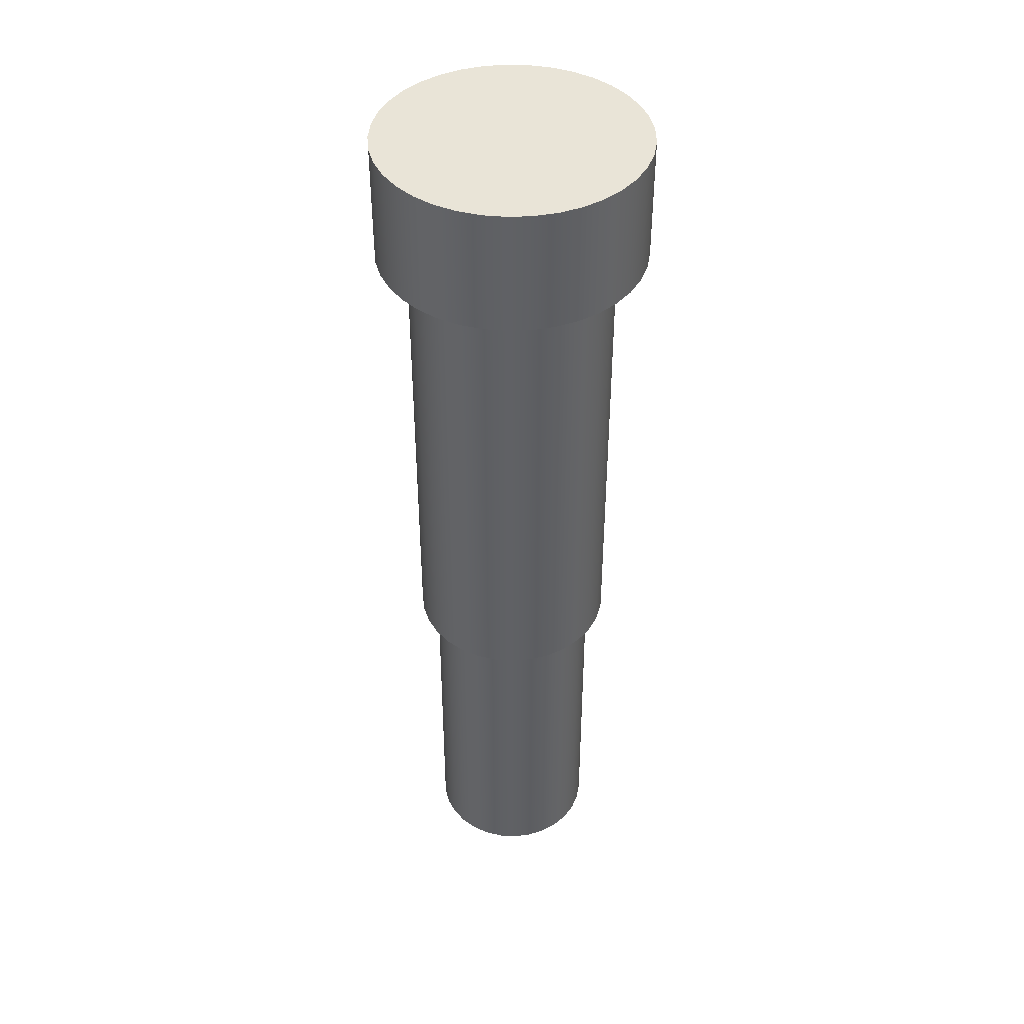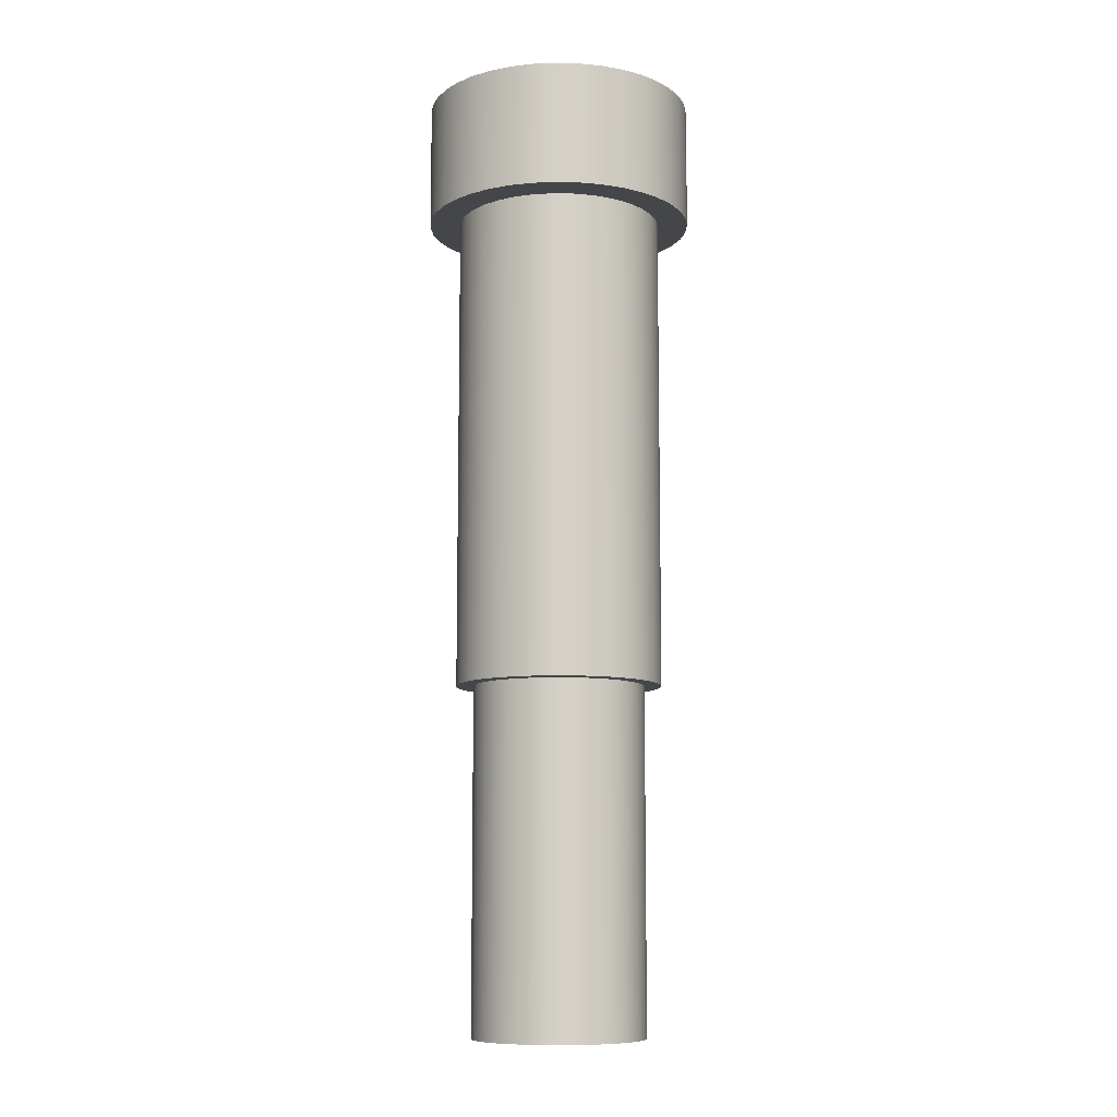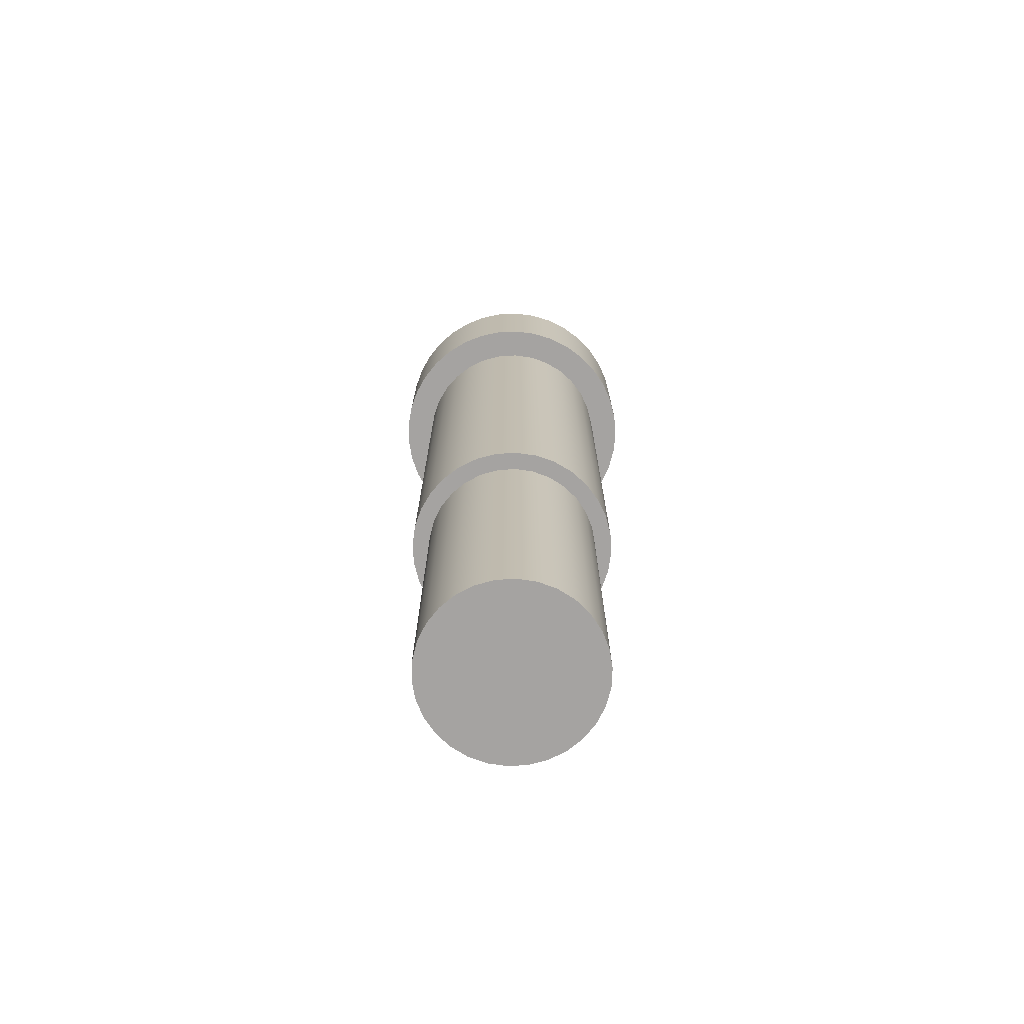
<metadata>
{"format":"obj","ext":"obj","renderer":"f3d","projection":"perspective","resolution":1024,"background":"white","views":[{"elev":42.8,"azim":-68.7,"up":"+Z"},{"elev":-9.8,"azim":-20.5,"up":"+Z"},{"elev":-73.1,"azim":-92.4,"up":"+Z"}]}
</metadata>
<code>
v -0.195 -2.388e-17 1.2
v -0.1922 0.03296 1.2
v -0.1839 0.06496 1.2
v -0.1702 0.0951 1.2
v -0.1517 0.1225 1.2
v -0.1288 0.1464 1.2
v -0.1022 0.166 1.2
v -0.07271 0.1809 1.2
v -0.04108 0.1906 1.2
v -0.008276 0.1948 1.2
v 0.02477 0.1934 1.2
v 0.0571 0.1865 1.2
v 0.08779 0.1741 1.2
v 0.116 0.1568 1.2
v 0.1408 0.1349 1.2
v 0.1616 0.1092 1.2
v 0.1777 0.08032 1.2
v 0.1887 0.04914 1.2
v 0.1943 0.01654 1.2
v 0.1943 -0.01654 1.2
v 0.1887 -0.04914 1.2
v 0.1777 -0.08032 1.2
v 0.1616 -0.1092 1.2
v 0.1408 -0.1349 1.2
v 0.116 -0.1568 1.2
v 0.08779 -0.1741 1.2
v 0.0571 -0.1865 1.2
v 0.02477 -0.1934 1.2
v -0.008276 -0.1948 1.2
v -0.04108 -0.1906 1.2
v -0.07271 -0.1809 1.2
v -0.1022 -0.166 1.2
v -0.1288 -0.1464 1.2
v -0.1517 -0.1225 1.2
v -0.1702 -0.0951 1.2
v -0.1839 -0.06496 1.2
v -0.1922 -0.03296 1.2
v -0.15 -1.837e-17 1.2
v -0.1471 -0.02926 1.2
v -0.1386 -0.0574 1.2
v -0.1247 -0.08334 1.2
v -0.1061 -0.1061 1.2
v -0.08334 -0.1247 1.2
v -0.0574 -0.1386 1.2
v -0.02926 -0.1471 1.2
v 9.185e-18 -0.15 1.2
v 0.02926 -0.1471 1.2
v 0.0574 -0.1386 1.2
v 0.08334 -0.1247 1.2
v 0.1061 -0.1061 1.2
v 0.1247 -0.08334 1.2
v 0.1386 -0.0574 1.2
v 0.1471 -0.02926 1.2
v 0.15 0 1.2
v 0.1471 0.02926 1.2
v 0.1386 0.0574 1.2
v 0.1247 0.08334 1.2
v 0.1061 0.1061 1.2
v 0.08334 0.1247 1.2
v 0.0574 0.1386 1.2
v 0.02926 0.1471 1.2
v 9.185e-18 0.15 1.2
v -0.02926 0.1471 1.2
v -0.0574 0.1386 1.2
v -0.08334 0.1247 1.2
v -0.1061 0.1061 1.2
v -0.1247 0.08334 1.2
v -0.1386 0.0574 1.2
v -0.1471 0.02926 1.2
v -0.195 -2.388e-17 1.38
v -0.1922 0.03296 1.38
v -0.1839 0.06496 1.38
v -0.1702 0.0951 1.38
v -0.1517 0.1225 1.38
v -0.1288 0.1464 1.38
v -0.1022 0.166 1.38
v -0.07271 0.1809 1.38
v -0.04108 0.1906 1.38
v -0.008276 0.1948 1.38
v 0.02477 0.1934 1.38
v 0.0571 0.1865 1.38
v 0.08779 0.1741 1.38
v 0.116 0.1568 1.38
v 0.1408 0.1349 1.38
v 0.1616 0.1092 1.38
v 0.1777 0.08032 1.38
v 0.1887 0.04914 1.38
v 0.1943 0.01654 1.38
v 0.1943 -0.01654 1.38
v 0.1887 -0.04914 1.38
v 0.1777 -0.08032 1.38
v 0.1616 -0.1092 1.38
v 0.1408 -0.1349 1.38
v 0.116 -0.1568 1.38
v 0.08779 -0.1741 1.38
v 0.0571 -0.1865 1.38
v 0.02477 -0.1934 1.38
v -0.008276 -0.1948 1.38
v -0.04108 -0.1906 1.38
v -0.07271 -0.1809 1.38
v -0.1022 -0.166 1.38
v -0.1288 -0.1464 1.38
v -0.1517 -0.1225 1.38
v -0.1702 -0.0951 1.38
v -0.1839 -0.06496 1.38
v -0.1922 -0.03296 1.38
v -0.195 -2.388e-17 1.2
v -0.1922 -0.03296 1.2
v -0.1839 -0.06496 1.2
v -0.1702 -0.0951 1.2
v -0.1517 -0.1225 1.2
v -0.1288 -0.1464 1.2
v -0.1022 -0.166 1.2
v -0.07271 -0.1809 1.2
v -0.04108 -0.1906 1.2
v -0.008276 -0.1948 1.2
v 0.02477 -0.1934 1.2
v 0.0571 -0.1865 1.2
v 0.08779 -0.1741 1.2
v 0.116 -0.1568 1.2
v 0.1408 -0.1349 1.2
v 0.1616 -0.1092 1.2
v 0.1777 -0.08032 1.2
v 0.1887 -0.04914 1.2
v 0.1943 -0.01654 1.2
v 0.1943 0.01654 1.2
v 0.1887 0.04914 1.2
v 0.1777 0.08032 1.2
v 0.1616 0.1092 1.2
v 0.1408 0.1349 1.2
v 0.116 0.1568 1.2
v 0.08779 0.1741 1.2
v 0.0571 0.1865 1.2
v 0.02477 0.1934 1.2
v -0.008276 0.1948 1.2
v -0.04108 0.1906 1.2
v -0.07271 0.1809 1.2
v -0.1022 0.166 1.2
v -0.1288 0.1464 1.2
v -0.1517 0.1225 1.2
v -0.1702 0.0951 1.2
v -0.1839 0.06496 1.2
v -0.1922 0.03296 1.2
v -0.195 -2.388e-17 1.2
v -0.195 -2.388e-17 1.38
v -0.195 -2.388e-17 1.38
v -0.1922 -0.03296 1.38
v -0.1839 -0.06496 1.38
v -0.1702 -0.0951 1.38
v -0.1517 -0.1225 1.38
v -0.1288 -0.1464 1.38
v -0.1022 -0.166 1.38
v -0.07271 -0.1809 1.38
v -0.04108 -0.1906 1.38
v -0.008276 -0.1948 1.38
v 0.02477 -0.1934 1.38
v 0.0571 -0.1865 1.38
v 0.08779 -0.1741 1.38
v 0.116 -0.1568 1.38
v 0.1408 -0.1349 1.38
v 0.1616 -0.1092 1.38
v 0.1777 -0.08032 1.38
v 0.1887 -0.04914 1.38
v 0.1943 -0.01654 1.38
v 0.1943 0.01654 1.38
v 0.1887 0.04914 1.38
v 0.1777 0.08032 1.38
v 0.1616 0.1092 1.38
v 0.1408 0.1349 1.38
v 0.116 0.1568 1.38
v 0.08779 0.1741 1.38
v 0.0571 0.1865 1.38
v 0.02477 0.1934 1.38
v -0.008276 0.1948 1.38
v -0.04108 0.1906 1.38
v -0.07271 0.1809 1.38
v -0.1022 0.166 1.38
v -0.1288 0.1464 1.38
v -0.1517 0.1225 1.38
v -0.1702 0.0951 1.38
v -0.1839 0.06496 1.38
v -0.1922 0.03296 1.38
v -0.15 -1.837e-17 0.5
v -0.1471 0.02926 0.5
v -0.1386 0.0574 0.5
v -0.1247 0.08334 0.5
v -0.1061 0.1061 0.5
v -0.08334 0.1247 0.5
v -0.0574 0.1386 0.5
v -0.02926 0.1471 0.5
v 9.185e-18 0.15 0.5
v 0.02926 0.1471 0.5
v 0.0574 0.1386 0.5
v 0.08334 0.1247 0.5
v 0.1061 0.1061 0.5
v 0.1247 0.08334 0.5
v 0.1386 0.0574 0.5
v 0.1471 0.02926 0.5
v 0.15 0 0.5
v 0.1471 -0.02926 0.5
v 0.1386 -0.0574 0.5
v 0.1247 -0.08334 0.5
v 0.1061 -0.1061 0.5
v 0.08334 -0.1247 0.5
v 0.0574 -0.1386 0.5
v 0.02926 -0.1471 0.5
v 9.185e-18 -0.15 0.5
v -0.02926 -0.1471 0.5
v -0.0574 -0.1386 0.5
v -0.08334 -0.1247 0.5
v -0.1061 -0.1061 0.5
v -0.1247 -0.08334 0.5
v -0.1386 -0.0574 0.5
v -0.1471 -0.02926 0.5
v -0.125 -1.531e-17 0.5
v -0.1223 -0.02599 0.5
v -0.1142 -0.05084 0.5
v -0.1011 -0.07347 0.5
v -0.08364 -0.09289 0.5
v -0.0625 -0.1083 0.5
v -0.03863 -0.1189 0.5
v -0.01307 -0.1243 0.5
v 0.01307 -0.1243 0.5
v 0.03863 -0.1189 0.5
v 0.0625 -0.1083 0.5
v 0.08364 -0.09289 0.5
v 0.1011 -0.07347 0.5
v 0.1142 -0.05084 0.5
v 0.1223 -0.02599 0.5
v 0.125 0 0.5
v 0.1223 0.02599 0.5
v 0.1142 0.05084 0.5
v 0.1011 0.07347 0.5
v 0.08364 0.09289 0.5
v 0.0625 0.1083 0.5
v 0.03863 0.1189 0.5
v 0.01307 0.1243 0.5
v -0.01307 0.1243 0.5
v -0.03863 0.1189 0.5
v -0.0625 0.1083 0.5
v -0.08364 0.09289 0.5
v -0.1011 0.07347 0.5
v -0.1142 0.05084 0.5
v -0.1223 0.02599 0.5
v -0.15 -1.837e-17 1.2
v -0.1471 0.02926 1.2
v -0.1386 0.0574 1.2
v -0.1247 0.08334 1.2
v -0.1061 0.1061 1.2
v -0.08334 0.1247 1.2
v -0.0574 0.1386 1.2
v -0.02926 0.1471 1.2
v 9.185e-18 0.15 1.2
v 0.02926 0.1471 1.2
v 0.0574 0.1386 1.2
v 0.08334 0.1247 1.2
v 0.1061 0.1061 1.2
v 0.1247 0.08334 1.2
v 0.1386 0.0574 1.2
v 0.1471 0.02926 1.2
v 0.15 0 1.2
v 0.1471 -0.02926 1.2
v 0.1386 -0.0574 1.2
v 0.1247 -0.08334 1.2
v 0.1061 -0.1061 1.2
v 0.08334 -0.1247 1.2
v 0.0574 -0.1386 1.2
v 0.02926 -0.1471 1.2
v 9.185e-18 -0.15 1.2
v -0.02926 -0.1471 1.2
v -0.0574 -0.1386 1.2
v -0.08334 -0.1247 1.2
v -0.1061 -0.1061 1.2
v -0.1247 -0.08334 1.2
v -0.1386 -0.0574 1.2
v -0.1471 -0.02926 1.2
v -0.15 -1.837e-17 0.5
v -0.1471 -0.02926 0.5
v -0.1386 -0.0574 0.5
v -0.1247 -0.08334 0.5
v -0.1061 -0.1061 0.5
v -0.08334 -0.1247 0.5
v -0.0574 -0.1386 0.5
v -0.02926 -0.1471 0.5
v 9.185e-18 -0.15 0.5
v 0.02926 -0.1471 0.5
v 0.0574 -0.1386 0.5
v 0.08334 -0.1247 0.5
v 0.1061 -0.1061 0.5
v 0.1247 -0.08334 0.5
v 0.1386 -0.0574 0.5
v 0.1471 -0.02926 0.5
v 0.15 0 0.5
v 0.1471 0.02926 0.5
v 0.1386 0.0574 0.5
v 0.1247 0.08334 0.5
v 0.1061 0.1061 0.5
v 0.08334 0.1247 0.5
v 0.0574 0.1386 0.5
v 0.02926 0.1471 0.5
v 9.185e-18 0.15 0.5
v -0.02926 0.1471 0.5
v -0.0574 0.1386 0.5
v -0.08334 0.1247 0.5
v -0.1061 0.1061 0.5
v -0.1247 0.08334 0.5
v -0.1386 0.0574 0.5
v -0.1471 0.02926 0.5
v -0.15 -1.837e-17 0.5
v -0.15 -1.837e-17 1.2
v -0.125 -1.531e-17 0.5
v -0.1223 0.02599 0.5
v -0.1142 0.05084 0.5
v -0.1011 0.07347 0.5
v -0.08364 0.09289 0.5
v -0.0625 0.1083 0.5
v -0.03863 0.1189 0.5
v -0.01307 0.1243 0.5
v 0.01307 0.1243 0.5
v 0.03863 0.1189 0.5
v 0.0625 0.1083 0.5
v 0.08364 0.09289 0.5
v 0.1011 0.07347 0.5
v 0.1142 0.05084 0.5
v 0.1223 0.02599 0.5
v 0.125 0 0.5
v 0.1223 -0.02599 0.5
v 0.1142 -0.05084 0.5
v 0.1011 -0.07347 0.5
v 0.08364 -0.09289 0.5
v 0.0625 -0.1083 0.5
v 0.03863 -0.1189 0.5
v 0.01307 -0.1243 0.5
v -0.01307 -0.1243 0.5
v -0.03863 -0.1189 0.5
v -0.0625 -0.1083 0.5
v -0.08364 -0.09289 0.5
v -0.1011 -0.07347 0.5
v -0.1142 -0.05084 0.5
v -0.1223 -0.02599 0.5
v -0.125 -1.531e-17 0
v -0.1223 -0.02599 0
v -0.1142 -0.05084 0
v -0.1011 -0.07347 0
v -0.08364 -0.09289 0
v -0.0625 -0.1083 0
v -0.03863 -0.1189 0
v -0.01307 -0.1243 0
v 0.01307 -0.1243 0
v 0.03863 -0.1189 0
v 0.0625 -0.1083 0
v 0.08364 -0.09289 0
v 0.1011 -0.07347 0
v 0.1142 -0.05084 0
v 0.1223 -0.02599 0
v 0.125 0 0
v 0.1223 0.02599 0
v 0.1142 0.05084 0
v 0.1011 0.07347 0
v 0.08364 0.09289 0
v 0.0625 0.1083 0
v 0.03863 0.1189 0
v 0.01307 0.1243 0
v -0.01307 0.1243 0
v -0.03863 0.1189 0
v -0.0625 0.1083 0
v -0.08364 0.09289 0
v -0.1011 0.07347 0
v -0.1142 0.05084 0
v -0.1223 0.02599 0
v -0.125 -1.531e-17 0
v -0.125 -1.531e-17 0.5
v -0.125 -1.531e-17 0
v -0.1223 0.02599 0
v -0.1142 0.05084 0
v -0.1011 0.07347 0
v -0.08364 0.09289 0
v -0.0625 0.1083 0
v -0.03863 0.1189 0
v -0.01307 0.1243 0
v 0.01307 0.1243 0
v 0.03863 0.1189 0
v 0.0625 0.1083 0
v 0.08364 0.09289 0
v 0.1011 0.07347 0
v 0.1142 0.05084 0
v 0.1223 0.02599 0
v 0.125 0 0
v 0.1223 -0.02599 0
v 0.1142 -0.05084 0
v 0.1011 -0.07347 0
v 0.08364 -0.09289 0
v 0.0625 -0.1083 0
v 0.03863 -0.1189 0
v 0.01307 -0.1243 0
v -0.01307 -0.1243 0
v -0.03863 -0.1189 0
v -0.0625 -0.1083 0
v -0.08364 -0.09289 0
v -0.1011 -0.07347 0
v -0.1142 -0.05084 0
v -0.1223 -0.02599 0
g f637d32e-e2df-11ea-b4cb-54bf646e7e1f
f 37 1 38
f 38 1 2
f 38 2 69
f 69 2 3
f 69 3 68
f 68 3 4
f 68 4 67
f 67 4 5
f 67 5 66
f 66 5 6
f 66 6 65
f 65 6 7
f 65 7 64
f 64 7 8
f 64 8 9
f 64 9 63
f 63 9 10
f 63 10 62
f 62 10 11
f 62 11 61
f 61 11 12
f 61 12 60
f 60 12 13
f 60 13 59
f 59 13 14
f 59 14 58
f 58 14 15
f 58 15 57
f 57 15 16
f 57 16 17
f 57 17 56
f 56 17 18
f 56 18 55
f 55 18 19
f 55 19 54
f 54 19 20
f 54 20 53
f 53 20 21
f 53 21 52
f 52 21 22
f 52 22 51
f 51 22 23
f 51 23 24
f 51 24 50
f 50 24 25
f 50 25 49
f 49 25 26
f 49 26 48
f 48 26 27
f 48 27 47
f 47 27 28
f 47 28 46
f 46 28 29
f 46 29 45
f 45 29 30
f 45 30 44
f 44 30 31
f 44 31 32
f 44 32 43
f 43 32 33
f 43 33 42
f 42 33 34
f 42 34 41
f 41 34 35
f 41 35 40
f 40 35 36
f 40 36 39
f 39 36 37
f 39 37 38
g f63d77f6-e2df-11ea-9ad3-54bf646e7e1f
f 71 143 70
f 70 143 144
f 145 107 106
f 106 107 108
f 106 108 105
f 105 108 109
f 105 109 104
f 104 109 110
f 104 110 103
f 103 110 111
f 103 111 102
f 102 111 112
f 102 112 101
f 101 112 113
f 101 113 100
f 100 113 114
f 100 114 99
f 99 114 115
f 99 115 98
f 98 115 116
f 98 116 97
f 97 116 117
f 97 117 96
f 96 117 118
f 96 118 95
f 95 118 119
f 95 119 94
f 94 119 120
f 94 120 93
f 93 120 121
f 93 121 92
f 92 121 122
f 92 122 91
f 91 122 123
f 91 123 90
f 90 123 124
f 90 124 89
f 89 124 125
f 89 125 88
f 88 125 126
f 88 126 87
f 87 126 127
f 87 127 86
f 86 127 128
f 86 128 85
f 85 128 129
f 85 129 84
f 84 129 130
f 84 130 83
f 83 130 131
f 83 131 82
f 82 131 132
f 82 132 81
f 81 132 133
f 81 133 80
f 80 133 134
f 80 134 79
f 79 134 135
f 79 135 78
f 78 135 136
f 78 136 77
f 77 136 137
f 77 137 76
f 76 137 138
f 76 138 75
f 75 138 139
f 75 139 74
f 74 139 140
f 74 140 73
f 73 140 141
f 73 141 72
f 72 141 142
f 72 142 71
f 71 142 143
g f64343de-e2df-11ea-ba64-54bf646e7e1f
f 147 164 146
f 146 164 165
f 146 165 182
f 182 165 166
f 182 166 181
f 181 166 167
f 181 167 180
f 180 167 168
f 180 168 179
f 179 168 169
f 179 169 178
f 178 169 170
f 178 170 177
f 177 170 171
f 177 171 176
f 176 171 172
f 176 172 175
f 175 172 173
f 175 173 174
f 164 147 163
f 163 147 148
f 163 148 162
f 162 148 149
f 162 149 161
f 161 149 150
f 161 150 160
f 160 150 151
f 160 151 159
f 159 151 152
f 159 152 158
f 158 152 153
f 158 153 157
f 157 153 154
f 157 154 156
f 156 154 155
g f5971106-e2df-11ea-ace6-54bf646e7e1f
f 214 183 215
f 215 183 184
f 215 184 244
f 244 184 185
f 244 185 243
f 243 185 186
f 243 186 242
f 242 186 187
f 242 187 241
f 241 187 188
f 241 188 240
f 240 188 189
f 240 189 239
f 239 189 190
f 239 190 238
f 238 190 191
f 238 191 237
f 237 191 192
f 237 192 236
f 236 192 193
f 236 193 235
f 235 193 194
f 235 194 234
f 234 194 195
f 234 195 233
f 233 195 196
f 233 196 232
f 232 196 197
f 232 197 231
f 231 197 198
f 231 198 230
f 230 198 199
f 230 199 200
f 230 200 229
f 229 200 201
f 229 201 228
f 228 201 202
f 228 202 227
f 227 202 203
f 227 203 226
f 226 203 204
f 226 204 225
f 225 204 205
f 225 205 224
f 224 205 206
f 224 206 223
f 223 206 207
f 223 207 222
f 222 207 208
f 222 208 221
f 221 208 209
f 221 209 220
f 220 209 210
f 220 210 219
f 219 210 211
f 219 211 218
f 218 211 212
f 218 212 217
f 217 212 213
f 217 213 216
f 216 213 214
f 216 214 215
g f5b321c6-e2df-11ea-bdcb-54bf646e7e1f
f 246 308 245
f 245 308 309
f 310 277 276
f 276 277 278
f 276 278 275
f 275 278 279
f 275 279 274
f 274 279 280
f 274 280 273
f 273 280 281
f 273 281 272
f 272 281 282
f 272 282 271
f 271 282 283
f 271 283 270
f 270 283 284
f 270 284 269
f 269 284 285
f 269 285 268
f 268 285 286
f 268 286 267
f 267 286 287
f 267 287 266
f 266 287 288
f 266 288 265
f 265 288 289
f 265 289 264
f 264 289 290
f 264 290 263
f 263 290 291
f 263 291 262
f 262 291 292
f 262 292 261
f 261 292 293
f 261 293 260
f 260 293 294
f 260 294 259
f 259 294 295
f 259 295 258
f 258 295 296
f 258 296 257
f 257 296 297
f 257 297 256
f 256 297 298
f 256 298 255
f 255 298 299
f 255 299 254
f 254 299 300
f 254 300 253
f 253 300 301
f 253 301 252
f 252 301 302
f 252 302 251
f 251 302 303
f 251 303 250
f 250 303 304
f 250 304 249
f 249 304 305
f 249 305 248
f 248 305 306
f 248 306 247
f 247 306 307
f 247 307 246
f 246 307 308
g f50b82a4-e2df-11ea-9e5c-54bf646e7e1f
f 312 370 311
f 311 370 371
f 372 341 340
f 340 341 342
f 340 342 339
f 339 342 343
f 339 343 338
f 338 343 344
f 338 344 337
f 337 344 345
f 337 345 336
f 336 345 346
f 336 346 335
f 335 346 347
f 335 347 334
f 334 347 348
f 334 348 333
f 333 348 349
f 333 349 332
f 332 349 350
f 332 350 331
f 331 350 351
f 331 351 330
f 330 351 352
f 330 352 329
f 329 352 353
f 329 353 328
f 328 353 354
f 328 354 327
f 327 354 355
f 327 355 326
f 326 355 356
f 326 356 325
f 325 356 357
f 325 357 324
f 324 357 358
f 324 358 323
f 323 358 359
f 323 359 322
f 322 359 360
f 322 360 321
f 321 360 361
f 321 361 320
f 320 361 362
f 320 362 319
f 319 362 363
f 319 363 318
f 318 363 364
f 318 364 317
f 317 364 365
f 317 365 316
f 316 365 366
f 316 366 315
f 315 366 367
f 315 367 314
f 314 367 368
f 314 368 313
f 313 368 369
f 313 369 312
f 312 369 370
g f516a546-e2df-11ea-9617-54bf646e7e1f
f 374 387 373
f 373 387 388
f 373 388 402
f 402 388 389
f 402 389 401
f 401 389 390
f 401 390 400
f 400 390 391
f 400 391 399
f 399 391 392
f 399 392 398
f 398 392 393
f 398 393 397
f 397 393 394
f 397 394 396
f 396 394 395
f 387 374 386
f 386 374 375
f 386 375 385
f 385 375 376
f 385 376 384
f 384 376 377
f 384 377 383
f 383 377 378
f 383 378 382
f 382 378 379
f 382 379 381
f 381 379 380

</code>
